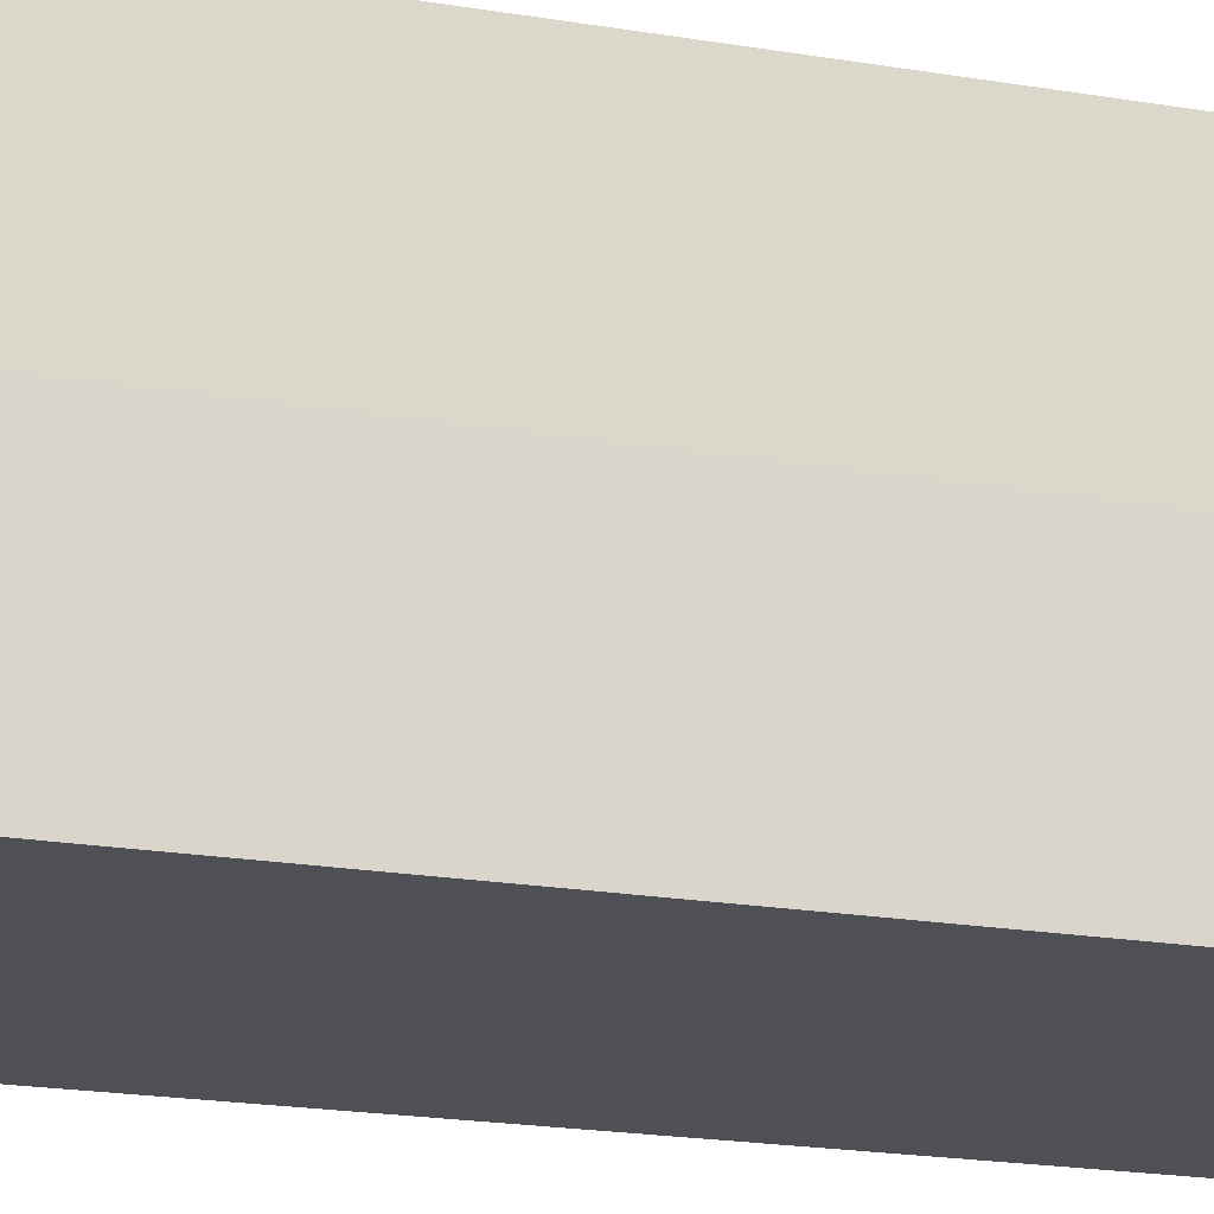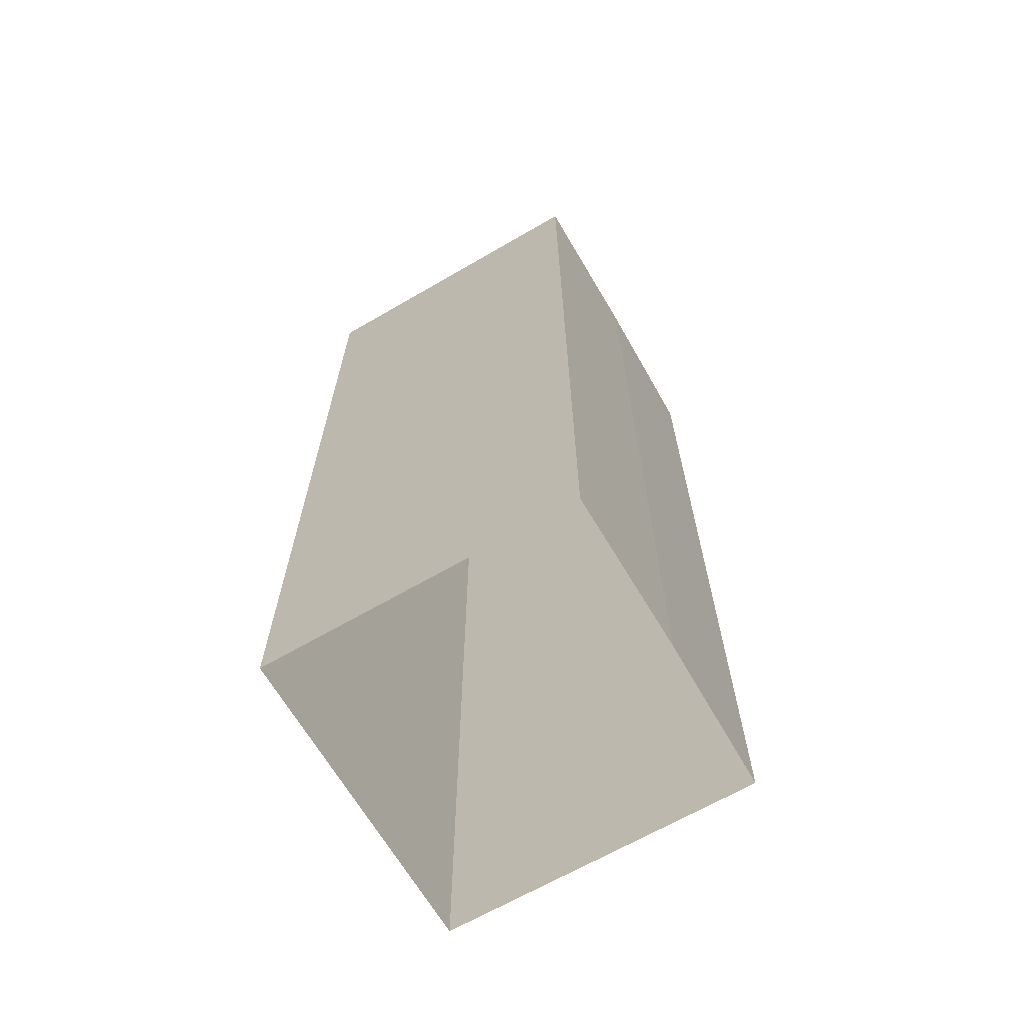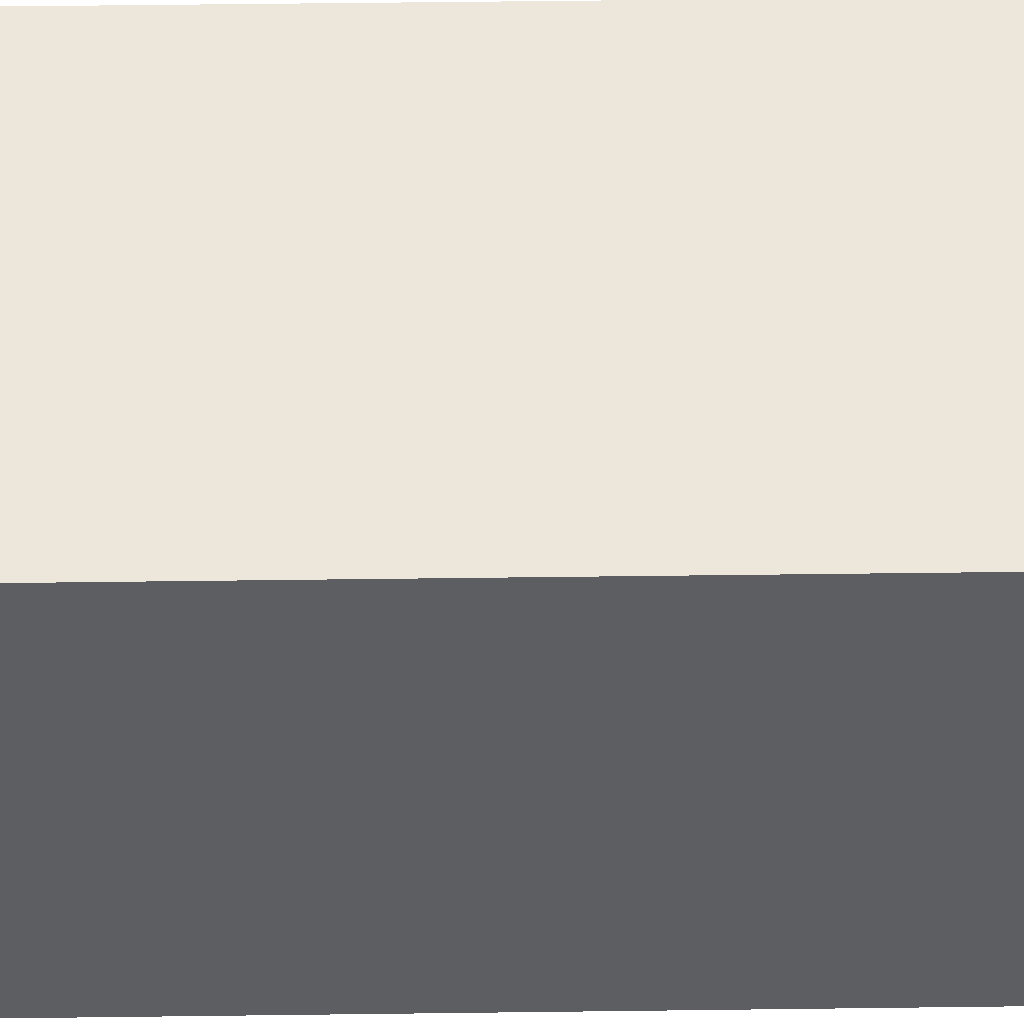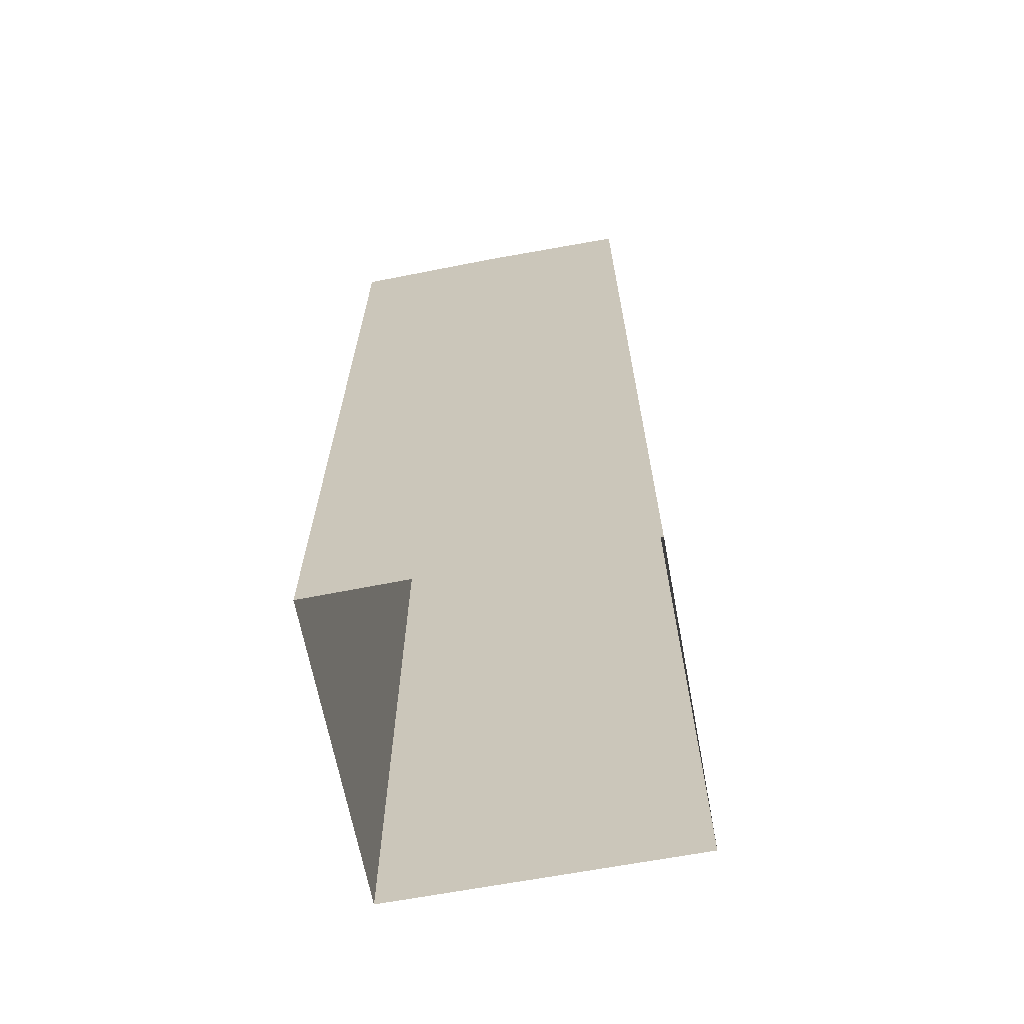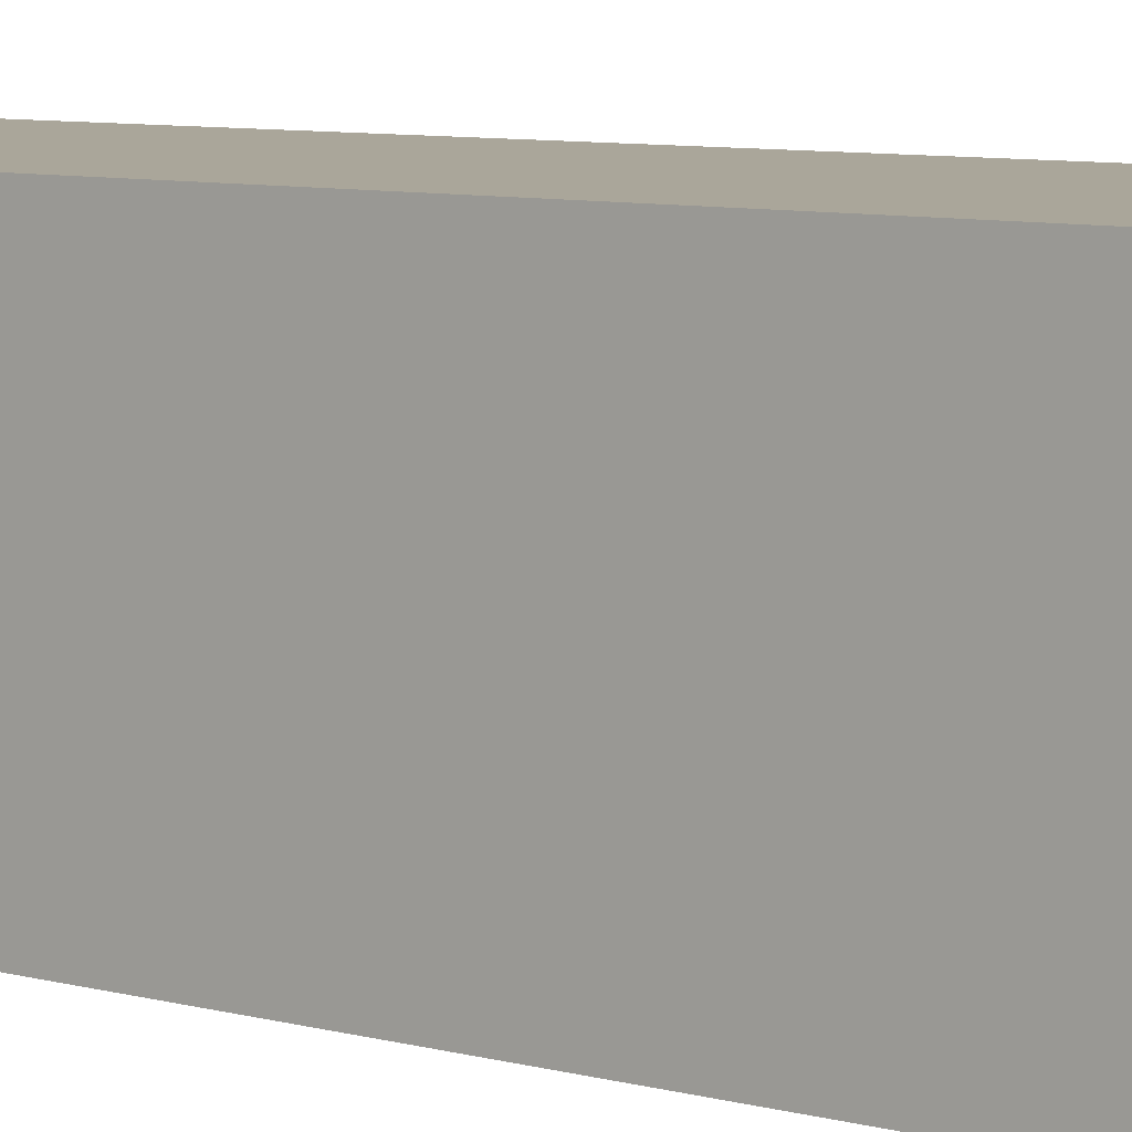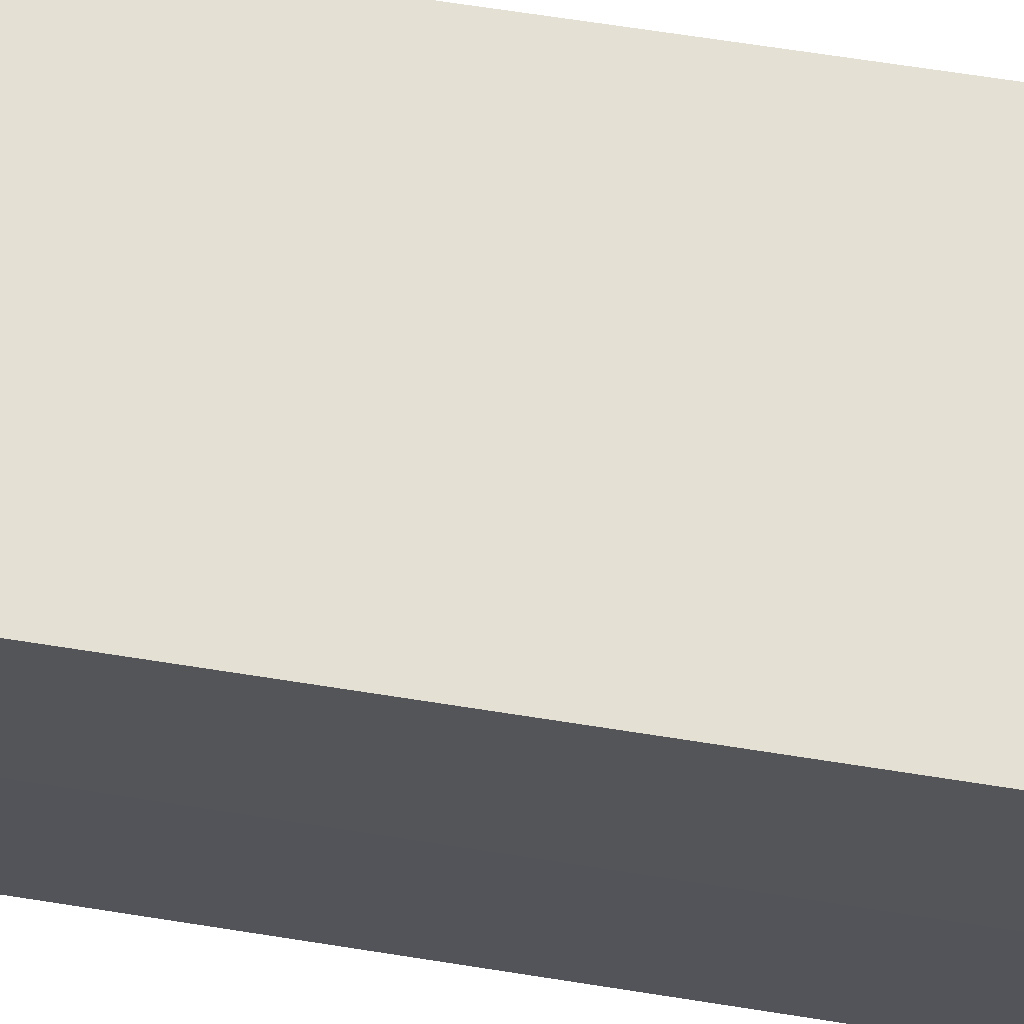
<metadata>
{"format":"obj","ext":"obj","renderer":"f3d","projection":"perspective","resolution":1024,"background":"white","views":[{"elev":-19.3,"azim":-108.0,"up":"+Z"},{"elev":-66.6,"azim":-149.8,"up":"+Y"},{"elev":51.5,"azim":89.2,"up":"+Z"},{"elev":-66.3,"azim":-79.3,"up":"+Y"},{"elev":7.8,"azim":127.0,"up":"+Z"},{"elev":65.6,"azim":-80.9,"up":"+Z"}]}
</metadata>
<code>
g Object27
v 125.8 150 21.37
v 101 150 21.37
v 101.4 150 46.87
v 125.8 150 46.87
v 75.48 150 21.37
v 75.25 150 46.87
v 101 150 71.86
v 125.8 150 71.86
v 75.48 150 71.86
v 125.8 -0.0003815 21.37
v 101 -0.0003815 21.37
v 101 55.1 21.37
v 125.8 50 21.37
v 101 -0.0003815 21.37
v 75.48 -0.0003815 21.37
v 75.48 50 21.37
v 101 55.1 21.37
v 101 100 21.37
v 125.8 100 21.37
v 75.48 100 21.37
v 101 100 21.37
v 101 150 21.37
v 125.8 150 21.37
v 75.48 150 21.37
v 101 150 21.37
v 75.48 -0.0003815 21.37
v 75.25 -0.0003815 46.87
v 75.25 50 46.87
v 75.48 50 21.37
v 75.25 -0.0003815 46.87
v 75.48 -0.0003815 71.86
v 75.48 50 71.86
v 75.25 50 46.87
v 75.25 100 46.87
v 75.48 100 21.37
v 75.48 100 71.86
v 75.25 100 46.87
v 75.25 150 46.87
v 75.48 150 21.37
v 75.48 150 71.86
v 75.25 150 46.87
v 75.48 -0.0003815 71.86
v 101 -0.0003815 71.86
v 101 50 71.86
v 75.48 50 71.86
v 101 -0.0003815 71.86
v 125.8 -0.0003815 71.86
v 125.8 50 71.86
v 101 50 71.86
v 101 100 71.86
v 75.48 100 71.86
v 125.8 100 71.86
v 101 100 71.86
v 101 150 71.86
v 75.48 150 71.86
v 125.8 150 71.86
v 101 150 71.86
v 125.8 -0.0003815 71.86
v 125.8 -0.0003815 46.87
v 125.8 50 46.87
v 125.8 50 71.86
v 125.8 -0.0003815 46.87
v 125.8 -0.0003815 21.37
v 125.8 50 21.37
v 125.8 50 46.87
v 125.8 100 46.87
v 125.8 100 71.86
v 125.8 100 21.37
v 125.8 100 46.87
v 125.8 150 46.87
v 125.8 150 71.86
v 125.8 150 21.37
v 125.8 150 46.87
f 3 1 2
f 1 3 4
f 6 2 5
f 2 6 3
f 7 4 3
f 4 7 8
f 9 3 6
f 3 9 7
f 12 10 11
f 10 12 13
f 16 14 15
f 14 16 17
f 18 13 12
f 13 18 19
f 20 17 16
f 17 20 21
f 22 19 18
f 19 22 23
f 24 21 20
f 21 24 25
f 28 26 27
f 26 28 29
f 32 30 31
f 30 32 33
f 34 29 28
f 29 34 35
f 36 33 32
f 33 36 37
f 38 35 34
f 35 38 39
f 40 37 36
f 37 40 41
f 44 42 43
f 42 44 45
f 48 46 47
f 46 48 49
f 50 45 44
f 45 50 51
f 52 49 48
f 49 52 53
f 54 51 50
f 51 54 55
f 56 53 52
f 53 56 57
f 60 58 59
f 58 60 61
f 64 62 63
f 62 64 65
f 66 61 60
f 61 66 67
f 68 65 64
f 65 68 69
f 70 67 66
f 67 70 71
f 72 69 68
f 69 72 73

</code>
